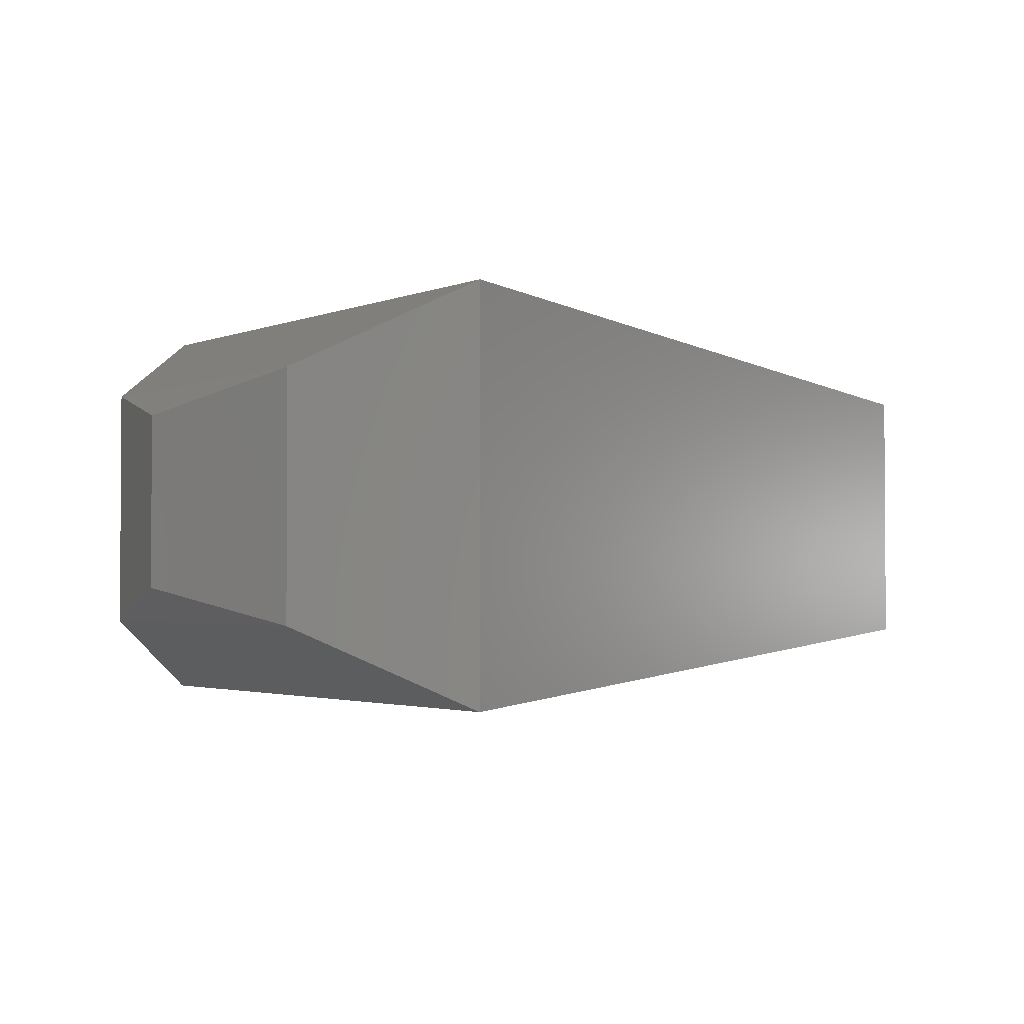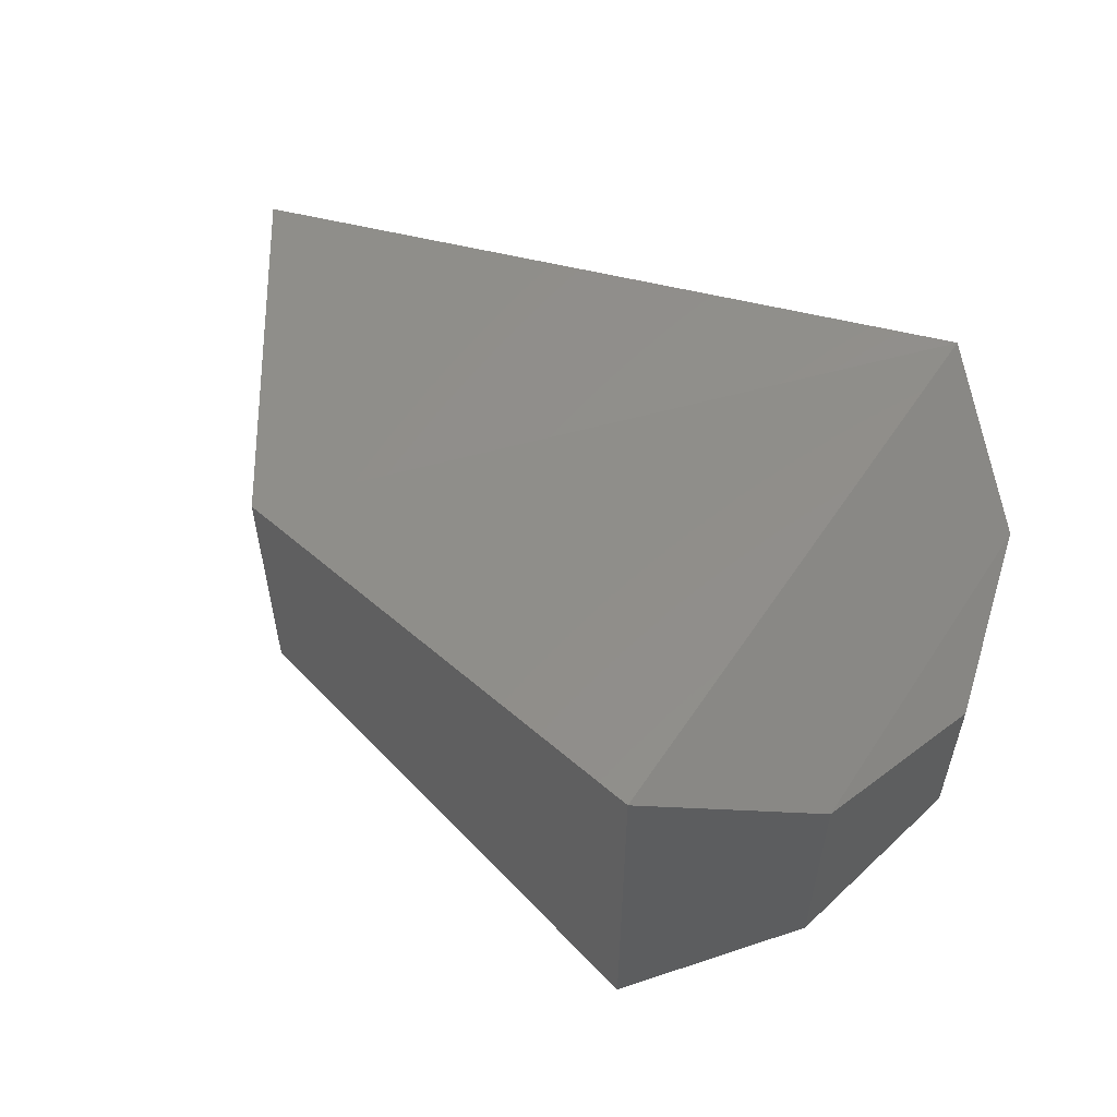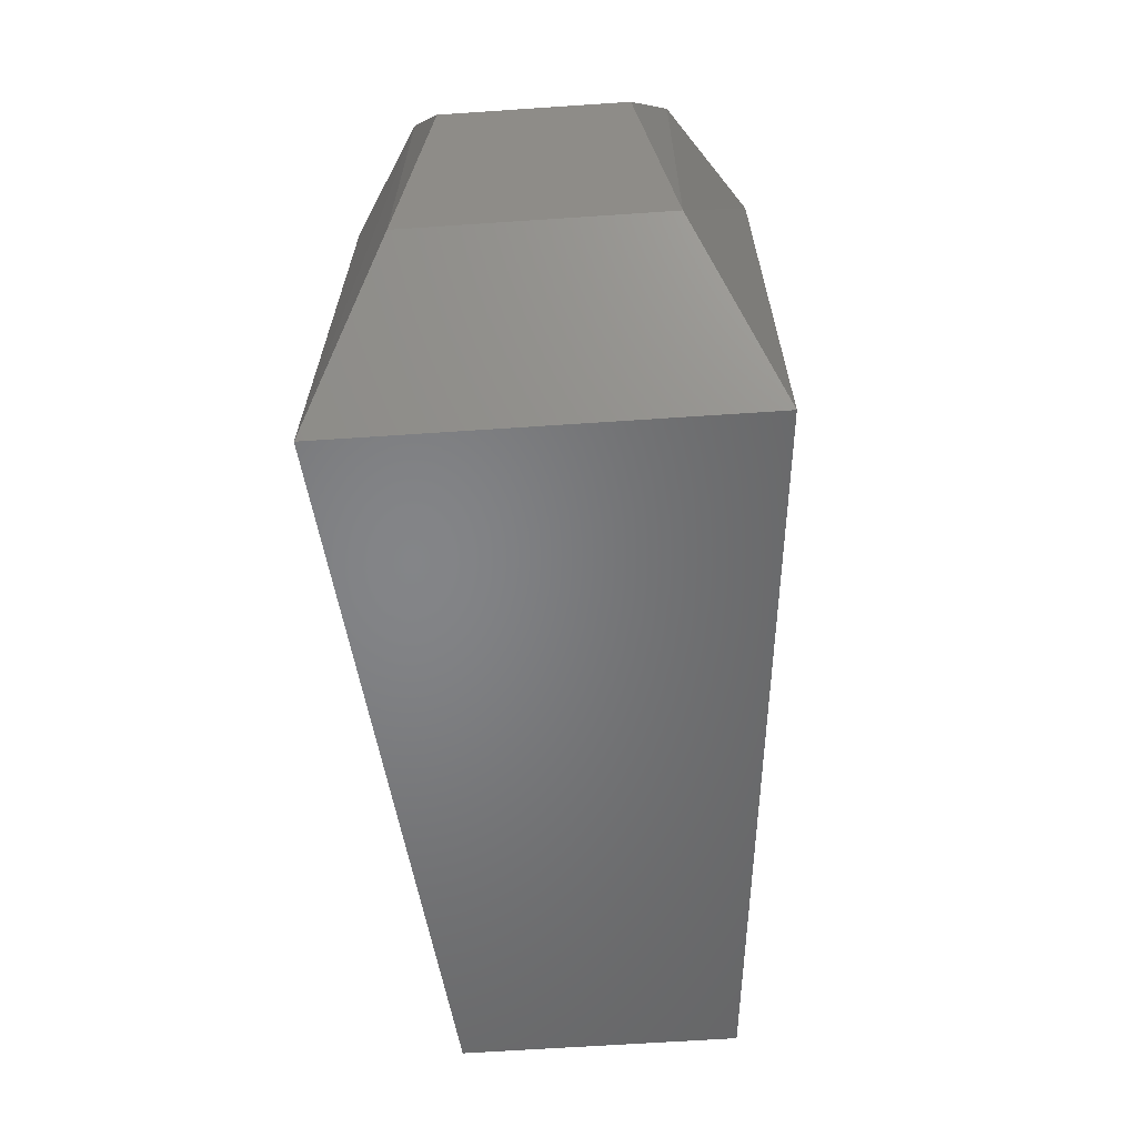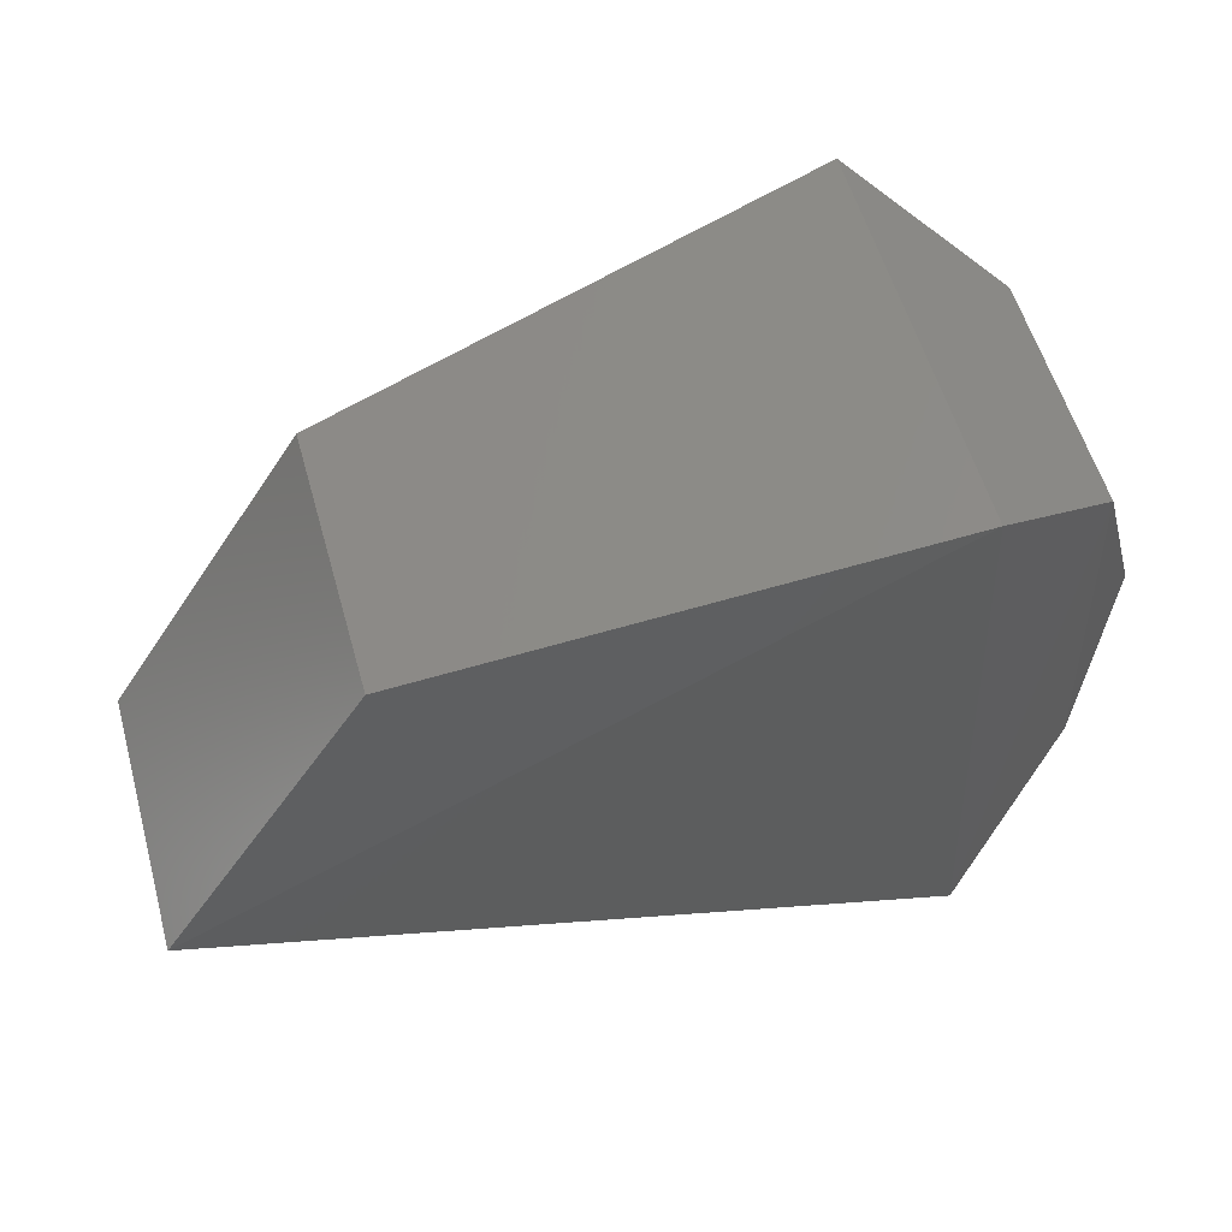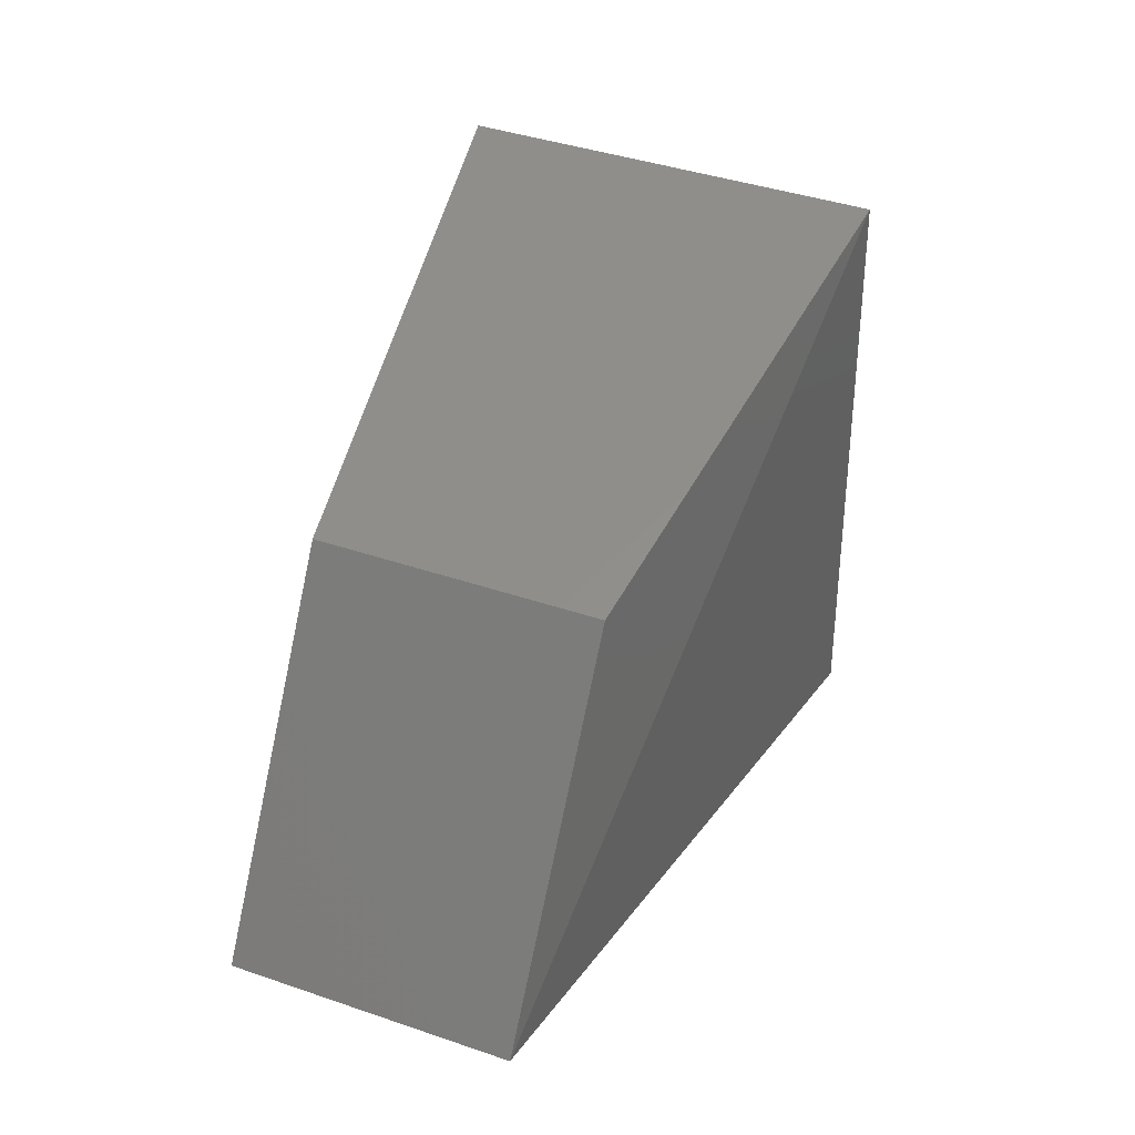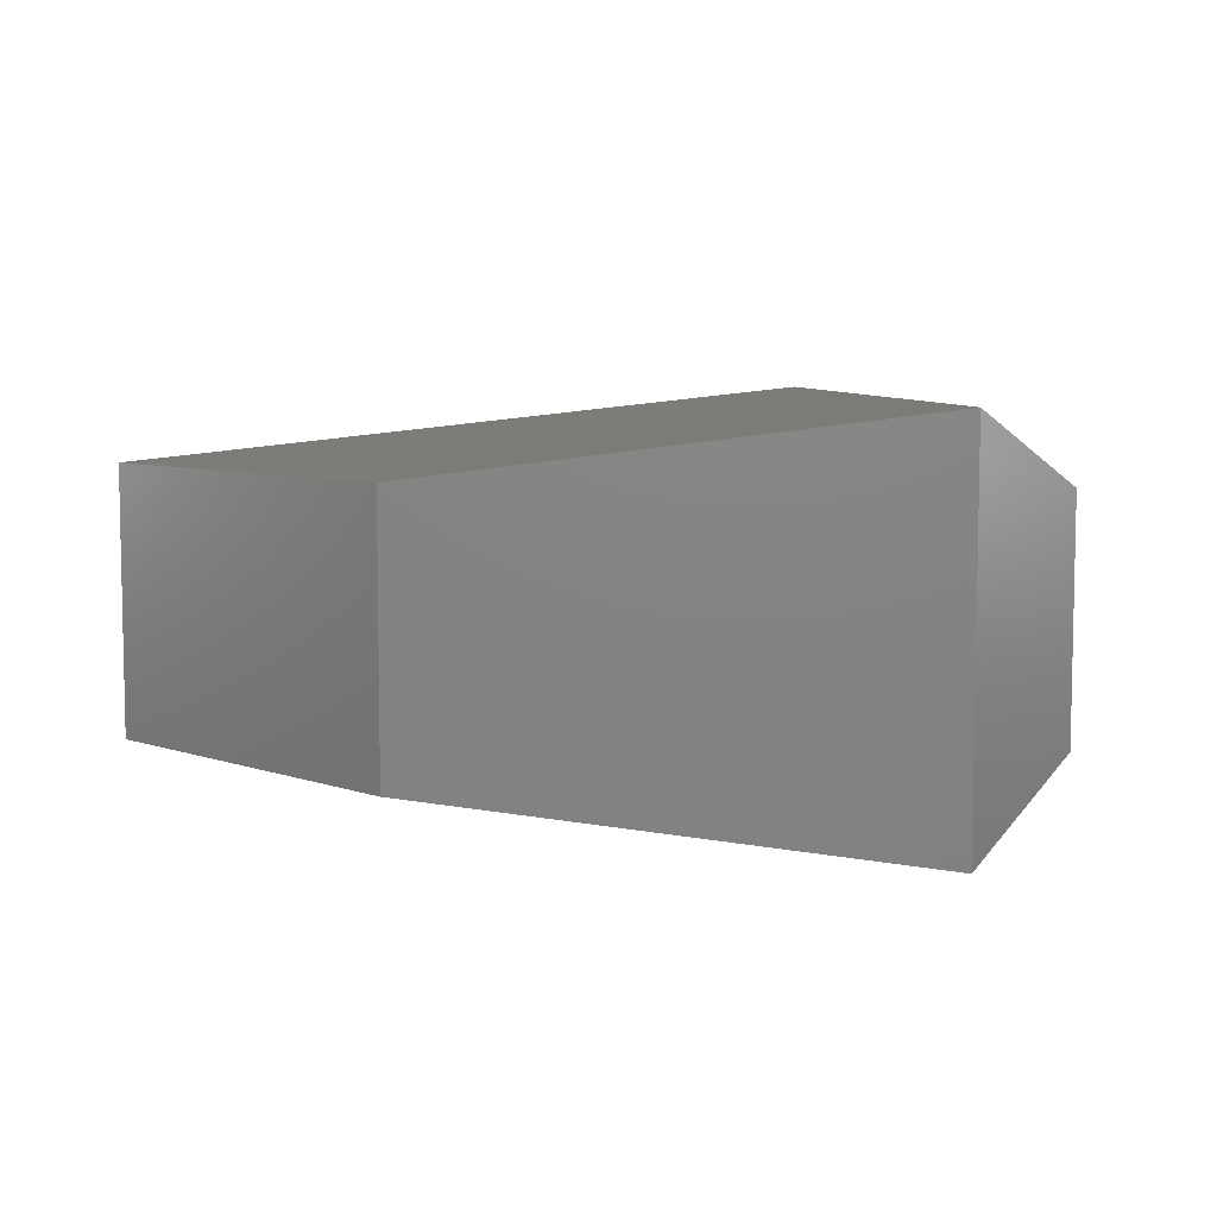
<metadata>
{"format":"stl","ext":"stl","renderer":"f3d","projection":"perspective","resolution":1024,"background":"white","views":[{"elev":-2.2,"azim":-38.1,"up":"+Z"},{"elev":55.9,"azim":-149.5,"up":"+Z"},{"elev":-63.7,"azim":-86.1,"up":"+Y"},{"elev":55.9,"azim":164.4,"up":"+Y"},{"elev":40.5,"azim":112.8,"up":"+Y"},{"elev":7.0,"azim":167.1,"up":"+Z"}]}
</metadata>
<code>
# stl→obj: 14 verts, 24 faces
v 384.1 97.2 82.25
v 384.1 97.2 82.08
v 384.2 97.11 82.31
v 384.2 97.11 82.03
v 384.7 97.21 82.26
v 384.7 97.21 82.07
v 384.1 97.45 82.08
v 384.2 97.54 82.03
v 384.6 97.45 82.07
v 384.1 97.45 82.25
v 384.2 97.54 82.31
v 384.6 97.45 82.26
v 384.1 97.33 82.22
v 384.1 97.33 82.11
f 1 2 3
f 2 3 4
f 3 4 5
f 4 5 6
f 2 7 4
f 7 4 8
f 4 8 6
f 8 6 9
f 10 1 11
f 1 11 3
f 11 3 12
f 3 12 5
f 7 10 8
f 10 8 11
f 8 11 9
f 11 9 12
f 13 1 14
f 1 14 2
f 14 7 13
f 7 13 10
f 9 6 12
f 6 12 5
f 13 10 1
f 14 2 7

</code>
